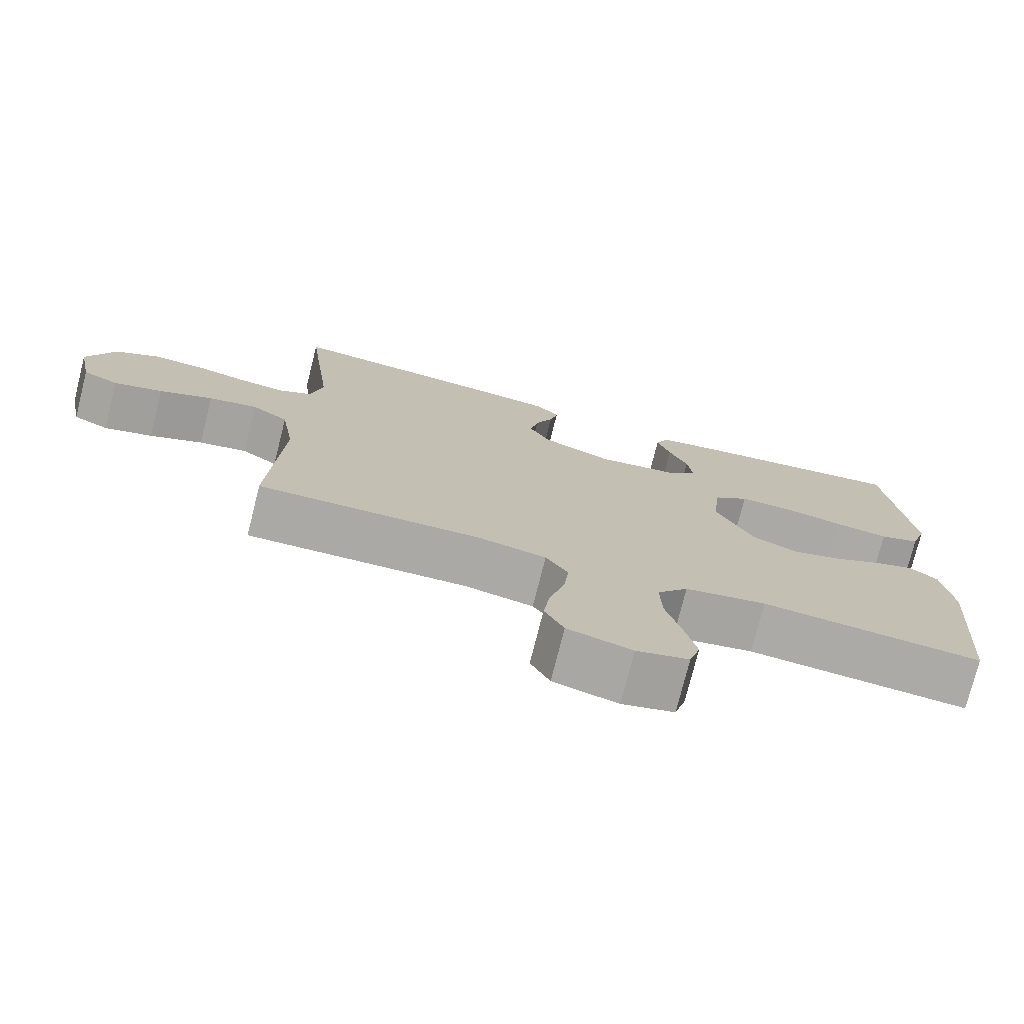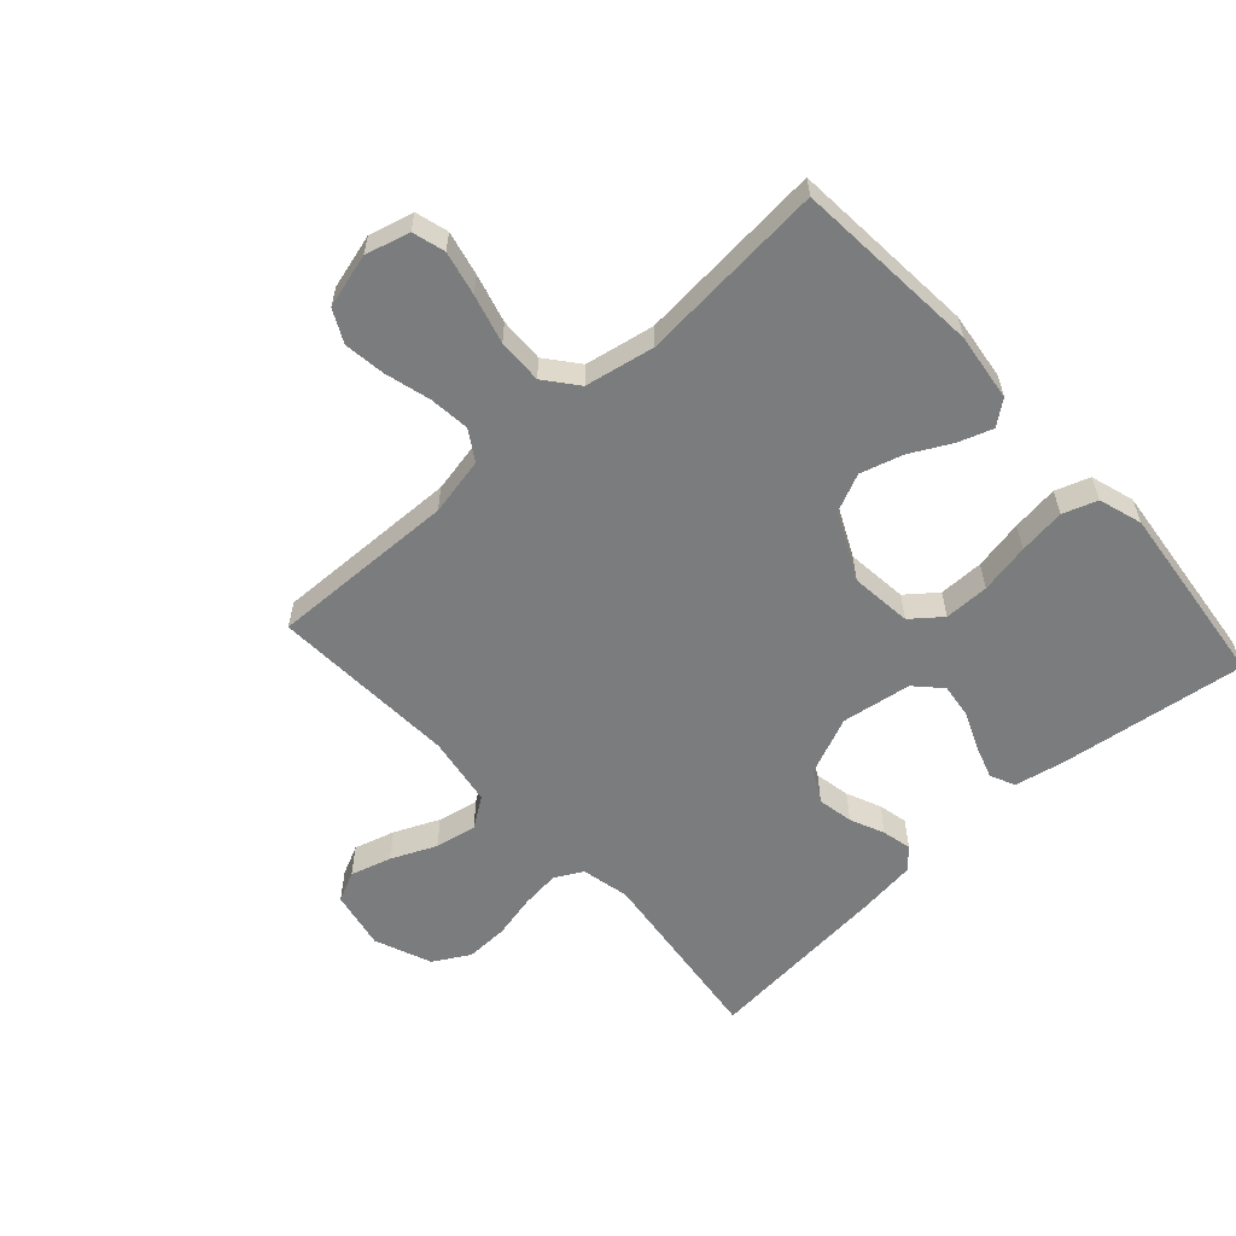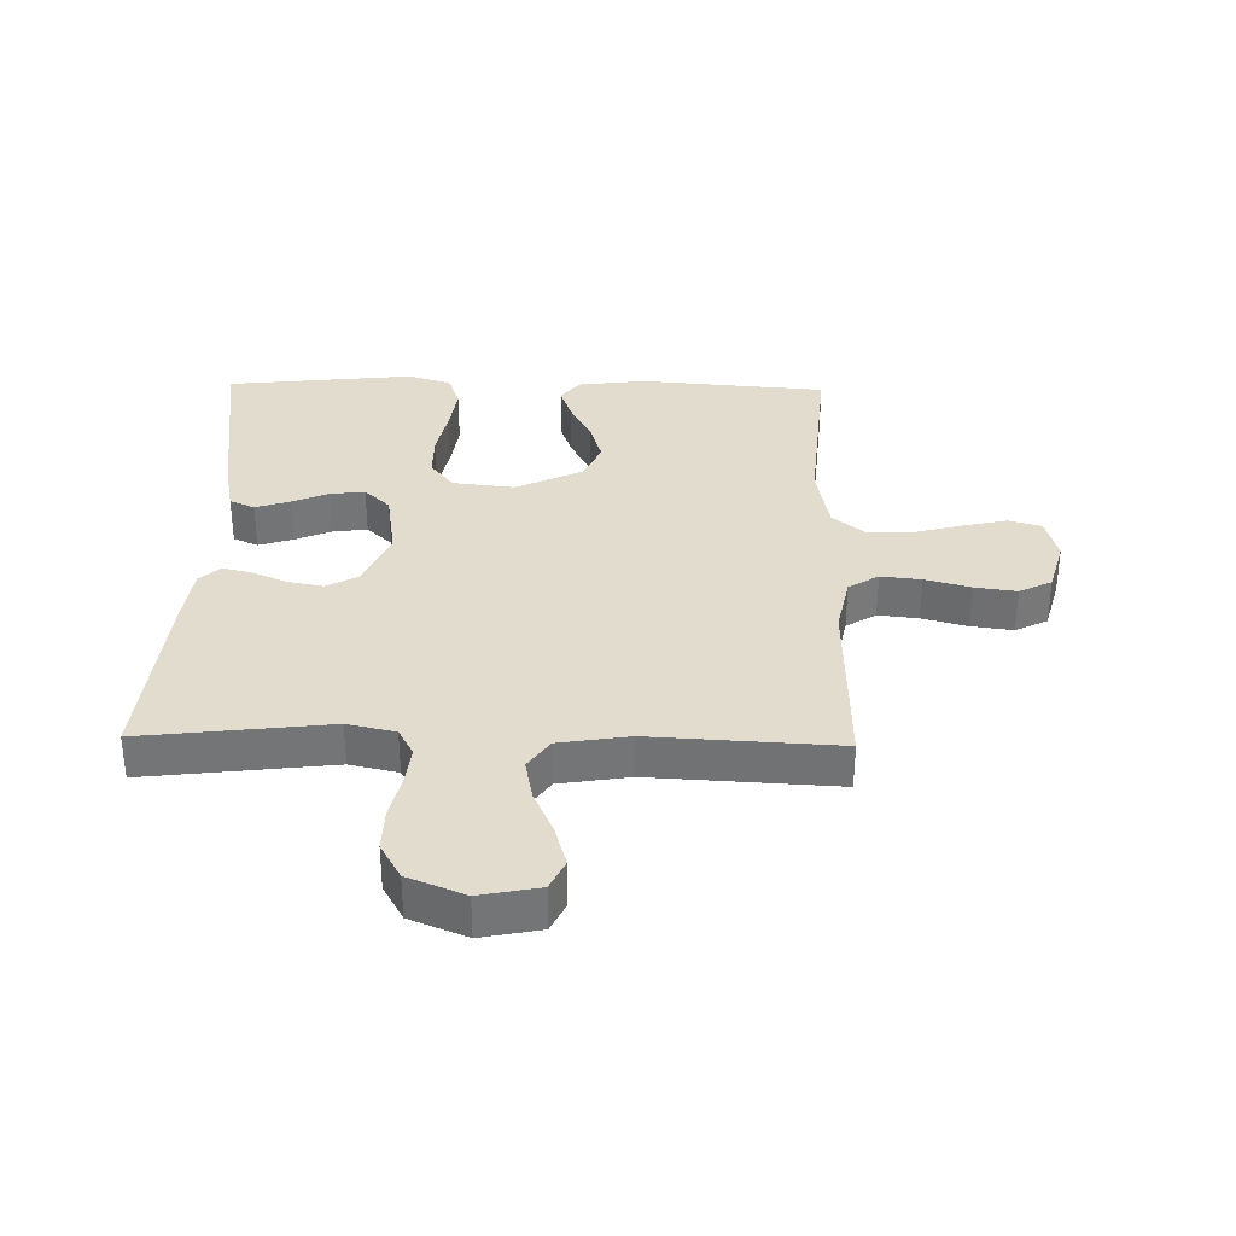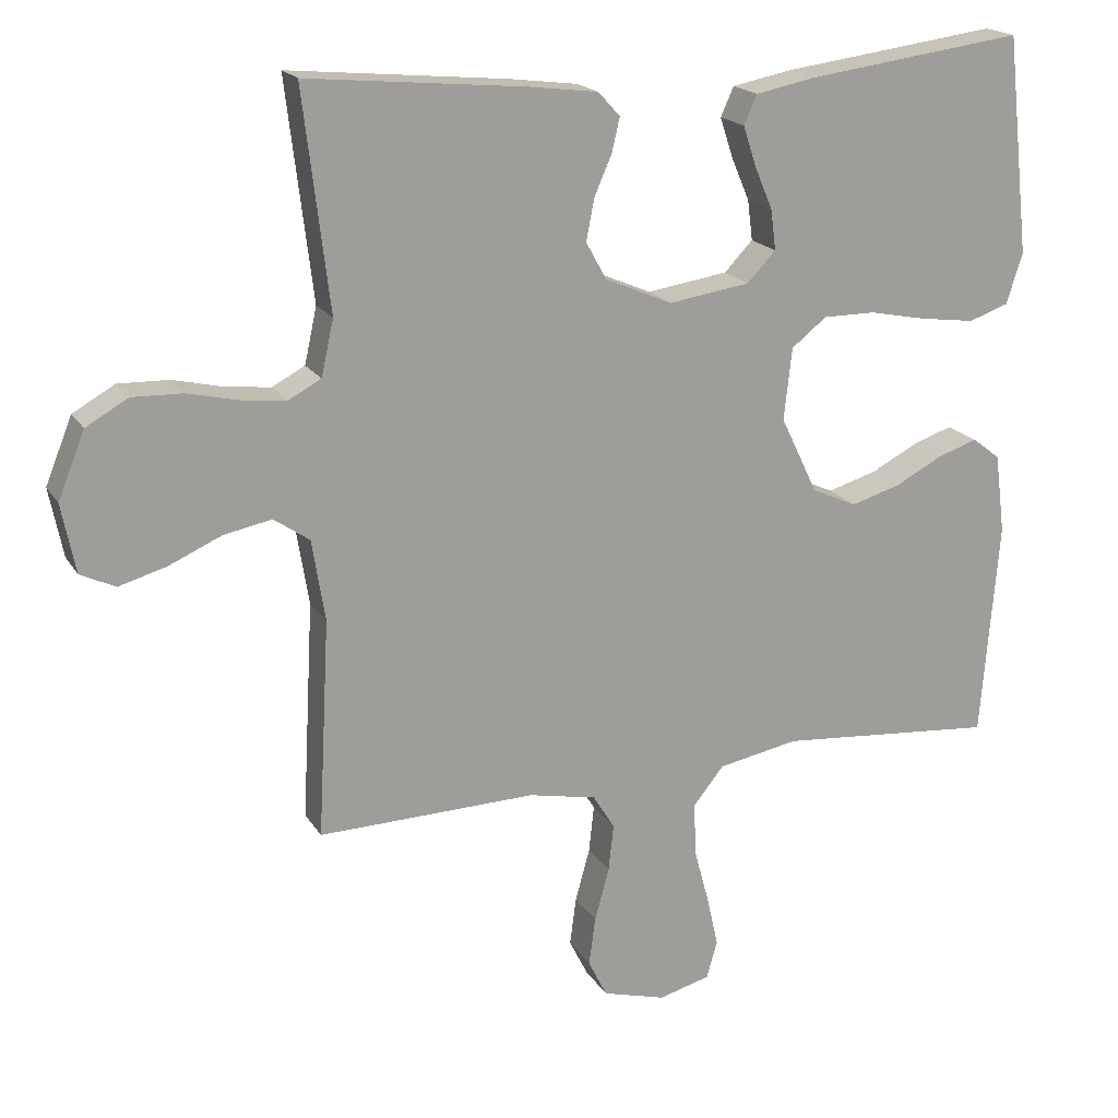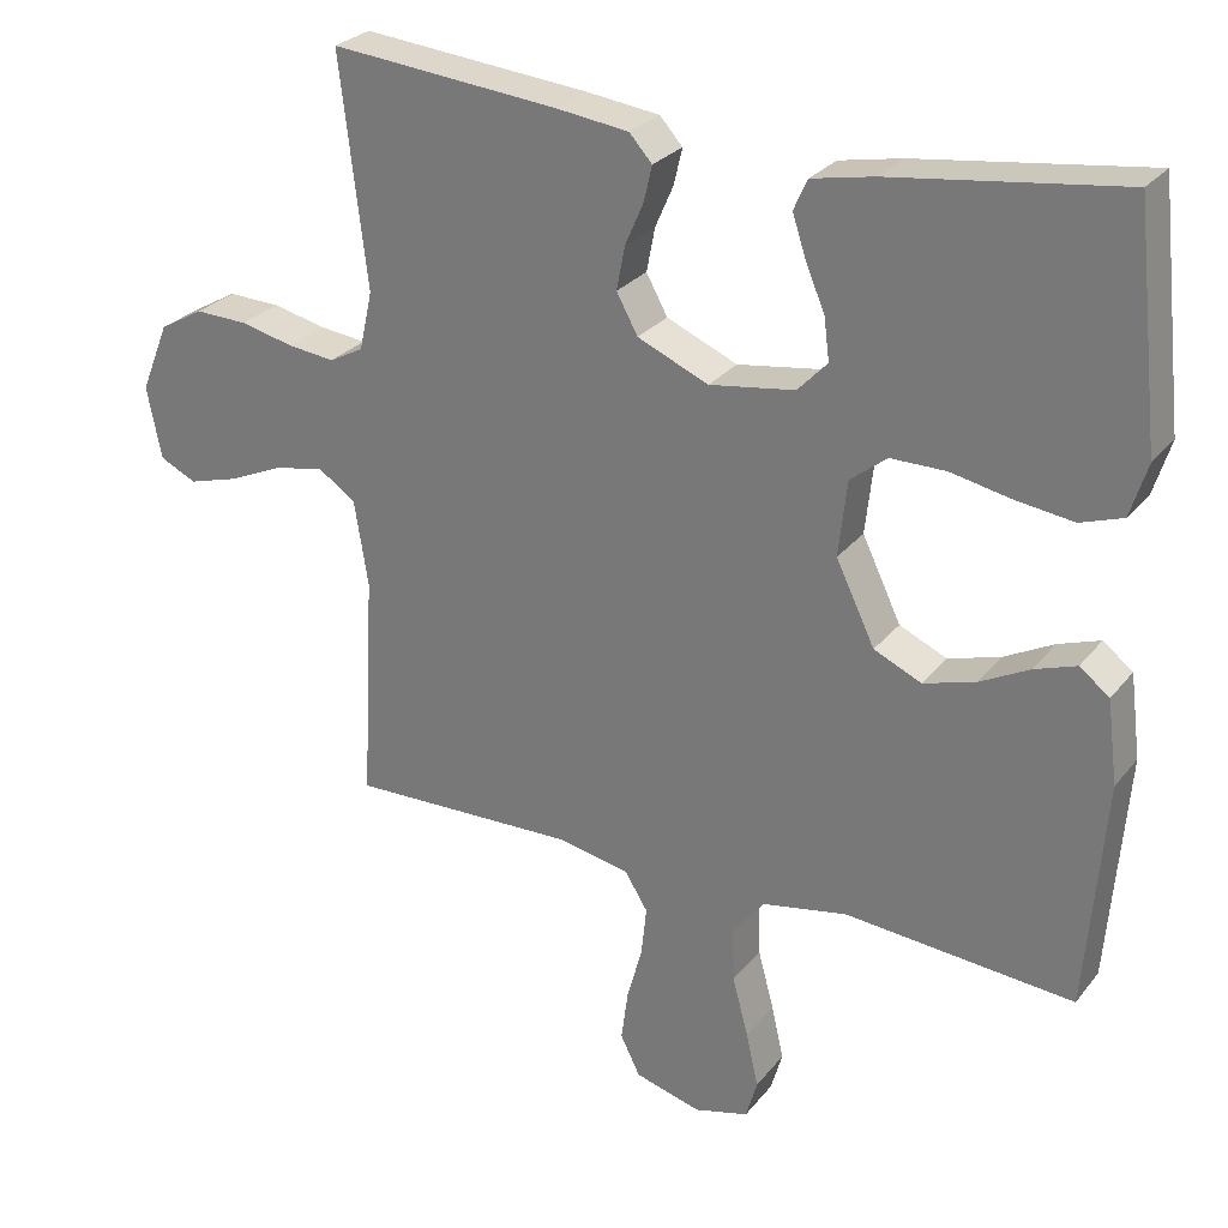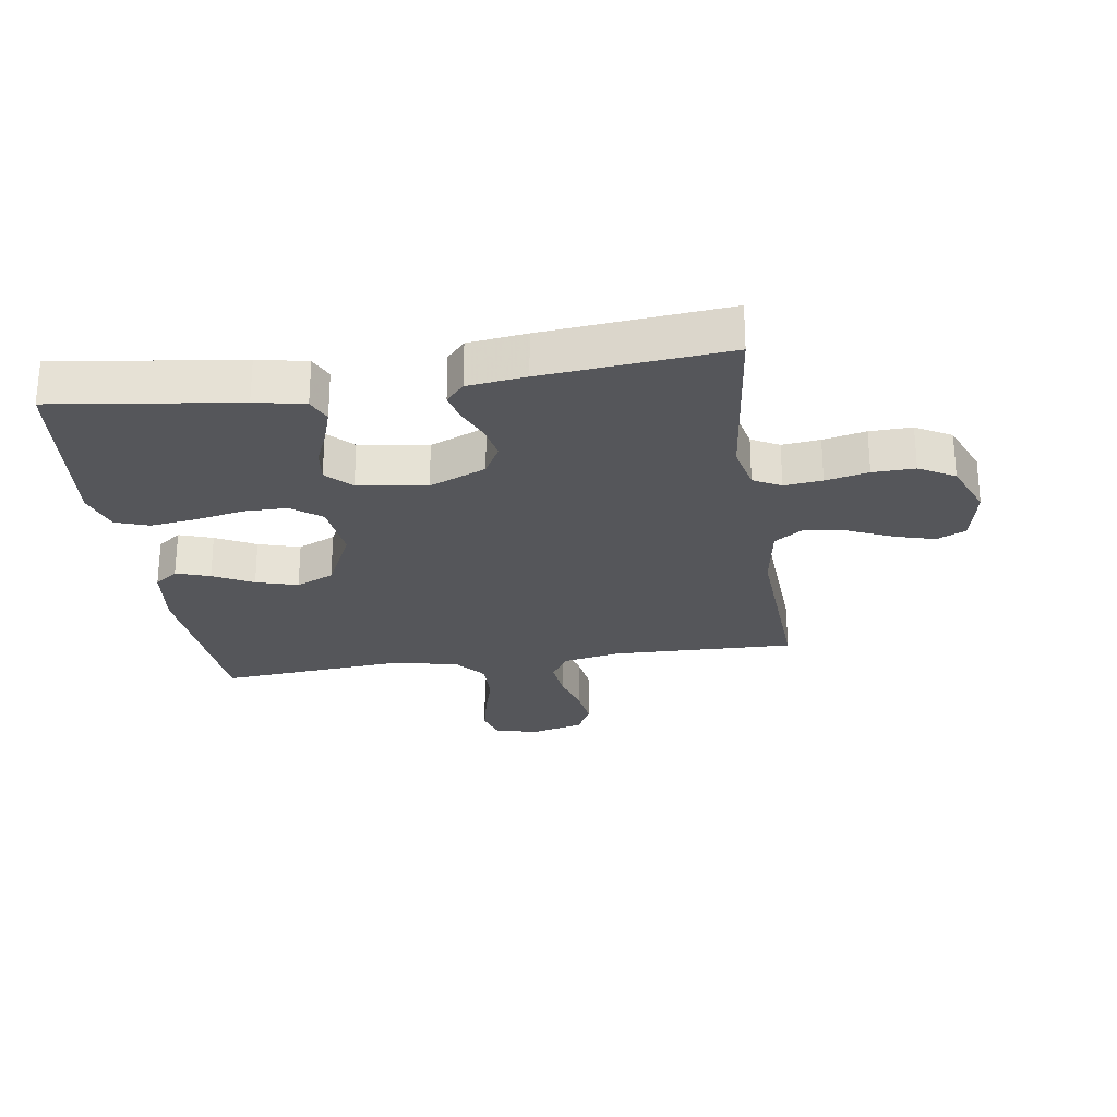
<metadata>
{"format":"obj","ext":"obj","renderer":"f3d","projection":"perspective","resolution":1024,"background":"white","views":[{"elev":-75.6,"azim":165.9,"up":"+Z"},{"elev":-58.7,"azim":-137.8,"up":"+Y"},{"elev":34.0,"azim":91.2,"up":"+Y"},{"elev":18.6,"azim":157.7,"up":"+Z"},{"elev":27.2,"azim":-150.0,"up":"+Z"},{"elev":-26.0,"azim":8.5,"up":"+Y"}]}
</metadata>
<code>
v 0.5 0.07 -0.5
v 0.2 0.07 -0.492
v 0.107 0.07 -0.511
v 0.077 0.07 -0.559
v 0.084 0.07 -0.624
v 0.104 0.07 -0.697
v 0.113 0.07 -0.764
v 0.087 0.07 -0.816
v 0 0.07 -0.84
v -0.071 0.07 -0.821
v -0.086 0.07 -0.769
v -0.07 0.07 -0.698
v -0.049 0.07 -0.62
v -0.047 0.07 -0.548
v -0.089 0.07 -0.496
v -0.2 0.07 -0.475
v -0.5 0.07 -0.5
v -0.524 0.07 -0.2
v -0.51 0.07 -0.091
v -0.471 0.07 -0.061
v -0.416 0.07 -0.08
v -0.351 0.07 -0.114
v -0.283 0.07 -0.134
v -0.221 0.07 -0.106
v -0.17 0.07 0
v -0.181 0.07 0.099
v -0.229 0.07 0.137
v -0.301 0.07 0.137
v -0.381 0.07 0.121
v -0.456 0.07 0.111
v -0.511 0.07 0.13
v -0.533 0.07 0.2
v -0.5 0.07 0.5
v -0.2 0.07 0.46
v -0.119 0.07 0.444
v -0.101 0.07 0.404
v -0.119 0.07 0.349
v -0.144 0.07 0.29
v -0.151 0.07 0.235
v -0.112 0.07 0.194
v 0 0.07 0.177
v 0.093 0.07 0.217
v 0.121 0.07 0.268
v 0.11 0.07 0.325
v 0.086 0.07 0.38
v 0.075 0.07 0.427
v 0.105 0.07 0.46
v 0.2 0.07 0.472
v 0.5 0.07 0.5
v 0.464 0.07 0.2
v 0.481 0.07 0.123
v 0.526 0.07 0.099
v 0.588 0.07 0.106
v 0.658 0.07 0.122
v 0.727 0.07 0.124
v 0.785 0.07 0.091
v 0.822 0.07 0
v 0.803 0.07 -0.095
v 0.755 0.07 -0.118
v 0.689 0.07 -0.099
v 0.617 0.07 -0.067
v 0.551 0.07 -0.054
v 0.502 0.07 -0.088
v 0.484 0.07 -0.2
v 0.5 0 -0.5
v 0.2 0 -0.492
v 0.107 0 -0.511
v 0.077 0 -0.559
v 0.084 0 -0.624
v 0.104 0 -0.697
v 0.113 0 -0.764
v 0.087 0 -0.816
v 0 0 -0.84
v -0.071 0 -0.821
v -0.086 0 -0.769
v -0.07 0 -0.698
v -0.049 0 -0.62
v -0.047 0 -0.548
v -0.089 0 -0.496
v -0.2 0 -0.475
v -0.5 0 -0.5
v -0.524 0 -0.2
v -0.51 0 -0.091
v -0.471 0 -0.061
v -0.416 0 -0.08
v -0.351 0 -0.114
v -0.283 0 -0.134
v -0.221 0 -0.106
v -0.17 0 0
v -0.181 0 0.099
v -0.229 0 0.137
v -0.301 0 0.137
v -0.381 0 0.121
v -0.456 0 0.111
v -0.511 0 0.13
v -0.533 0 0.2
v -0.5 0 0.5
v -0.2 0 0.46
v -0.119 0 0.444
v -0.101 0 0.404
v -0.119 0 0.349
v -0.144 0 0.29
v -0.151 0 0.235
v -0.112 0 0.194
v 0 0 0.177
v 0.093 0 0.217
v 0.121 0 0.268
v 0.11 0 0.325
v 0.086 0 0.38
v 0.075 0 0.427
v 0.105 0 0.46
v 0.2 0 0.472
v 0.5 0 0.5
v 0.464 0 0.2
v 0.481 0 0.123
v 0.526 0 0.099
v 0.588 0 0.106
v 0.658 0 0.122
v 0.727 0 0.124
v 0.785 0 0.091
v 0.822 0 0
v 0.803 0 -0.095
v 0.755 0 -0.118
v 0.689 0 -0.099
v 0.617 0 -0.067
v 0.551 0 -0.054
v 0.502 0 -0.088
v 0.484 0 -0.2
f 59 60 61
f 58 59 61
f 57 58 61
f 56 57 61
f 55 56 61
f 54 55 61
f 53 54 61
f 52 53 61 62
f 51 52 62 63
f 48 49 50
f 47 48 50
f 46 47 50
f 45 46 50
f 44 45 50
f 51 63 64
f 50 51 64
f 44 50 64
f 43 44 64
f 36 37 38
f 35 36 38
f 34 35 38
f 33 34 38
f 32 33 38
f 31 32 38
f 30 31 38
f 29 30 38
f 28 29 38
f 27 28 38 39
f 26 27 39 40
f 20 21 22
f 19 20 22
f 18 19 22
f 17 18 22
f 16 17 22
f 15 16 22 23
f 14 15 23 24
f 11 12 13
f 10 11 13
f 9 10 13
f 8 9 13
f 7 8 13
f 6 7 13
f 5 6 13
f 4 5 13 14
f 14 24 25
f 4 14 25
f 3 4 25
f 64 1 2
f 43 64 2
f 42 43 2
f 26 40 41
f 26 41 42
f 25 26 42
f 3 25 42
f 2 3 42
f 125 124 123
f 125 123 122
f 125 122 121
f 125 121 120
f 125 120 119
f 125 119 118
f 125 118 117
f 126 125 117 116
f 127 126 116 115
f 114 113 112
f 114 112 111
f 114 111 110
f 114 110 109
f 114 109 108
f 128 127 115
f 128 115 114
f 128 114 108
f 128 108 107
f 102 101 100
f 102 100 99
f 102 99 98
f 102 98 97
f 102 97 96
f 102 96 95
f 102 95 94
f 102 94 93
f 102 93 92
f 103 102 92 91
f 104 103 91 90
f 86 85 84
f 86 84 83
f 86 83 82
f 86 82 81
f 86 81 80
f 87 86 80 79
f 88 87 79 78
f 77 76 75
f 77 75 74
f 77 74 73
f 77 73 72
f 77 72 71
f 77 71 70
f 77 70 69
f 78 77 69 68
f 89 88 78
f 89 78 68
f 89 68 67
f 66 65 128
f 66 128 107
f 66 107 106
f 105 104 90
f 106 105 90
f 106 90 89
f 106 89 67
f 106 67 66
f 1 65 66 2
f 2 66 67 3
f 3 67 68 4
f 4 68 69 5
f 5 69 70 6
f 6 70 71 7
f 7 71 72 8
f 8 72 73 9
f 9 73 74 10
f 10 74 75 11
f 11 75 76 12
f 12 76 77 13
f 13 77 78 14
f 14 78 79 15
f 15 79 80 16
f 16 80 81 17
f 17 81 82 18
f 18 82 83 19
f 19 83 84 20
f 20 84 85 21
f 21 85 86 22
f 22 86 87 23
f 23 87 88 24
f 24 88 89 25
f 25 89 90 26
f 26 90 91 27
f 27 91 92 28
f 28 92 93 29
f 29 93 94 30
f 30 94 95 31
f 31 95 96 32
f 32 96 97 33
f 33 97 98 34
f 34 98 99 35
f 35 99 100 36
f 36 100 101 37
f 37 101 102 38
f 38 102 103 39
f 39 103 104 40
f 40 104 105 41
f 41 105 106 42
f 42 106 107 43
f 43 107 108 44
f 44 108 109 45
f 45 109 110 46
f 46 110 111 47
f 47 111 112 48
f 48 112 113 49
f 49 113 114 50
f 50 114 115 51
f 51 115 116 52
f 52 116 117 53
f 53 117 118 54
f 54 118 119 55
f 55 119 120 56
f 56 120 121 57
f 57 121 122 58
f 58 122 123 59
f 59 123 124 60
f 60 124 125 61
f 61 125 126 62
f 62 126 127 63
f 63 127 128 64
f 64 128 65 1

</code>
